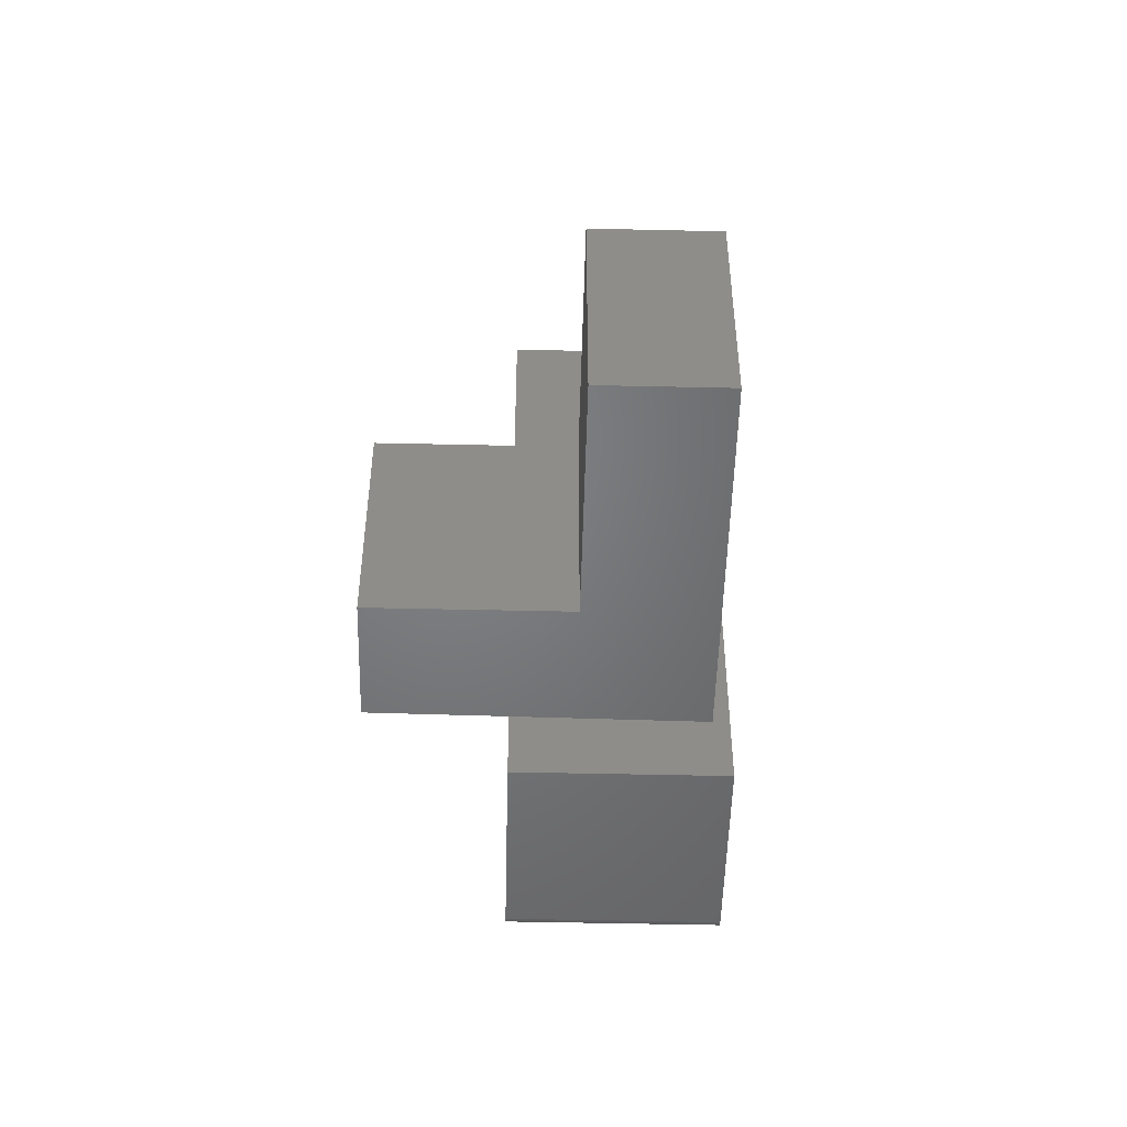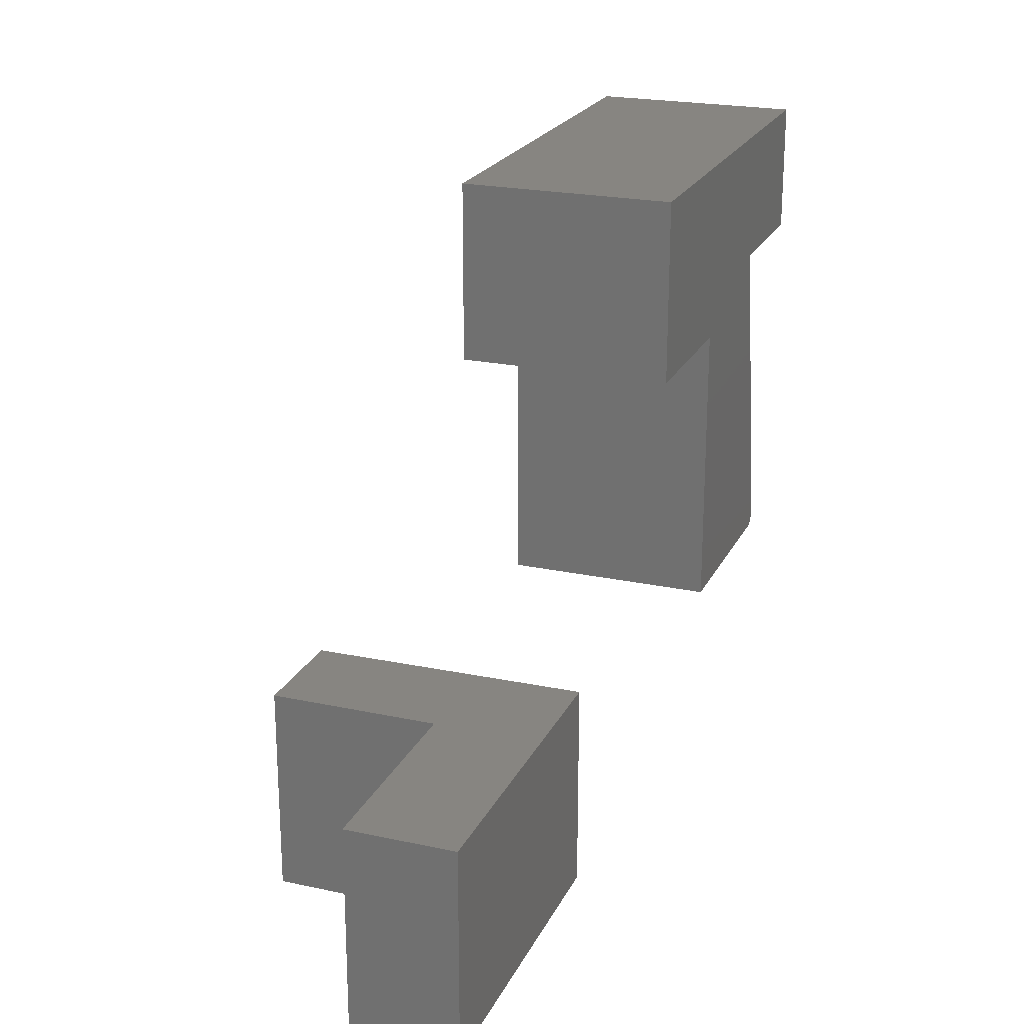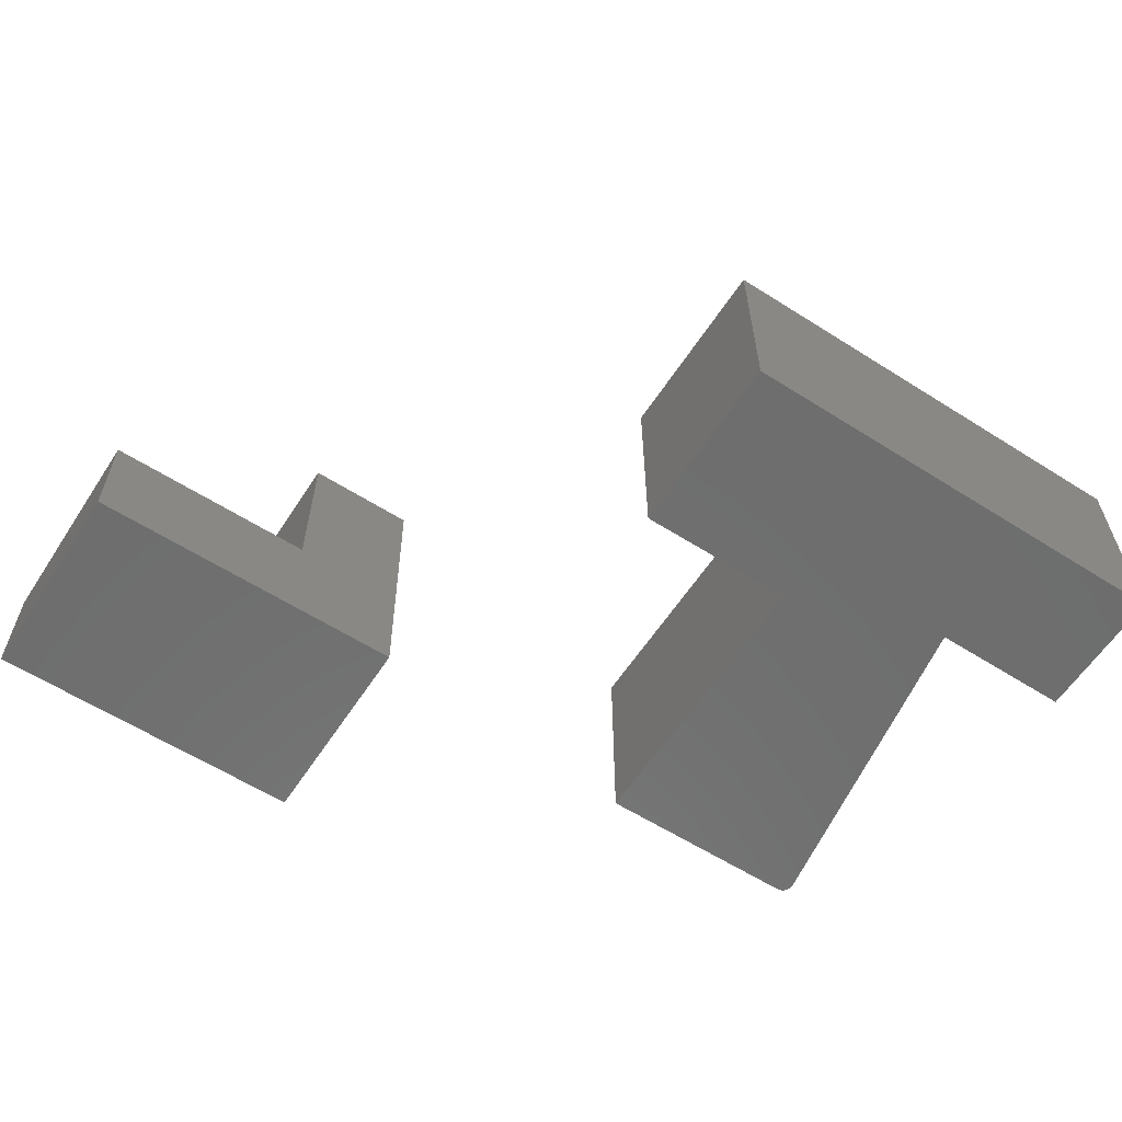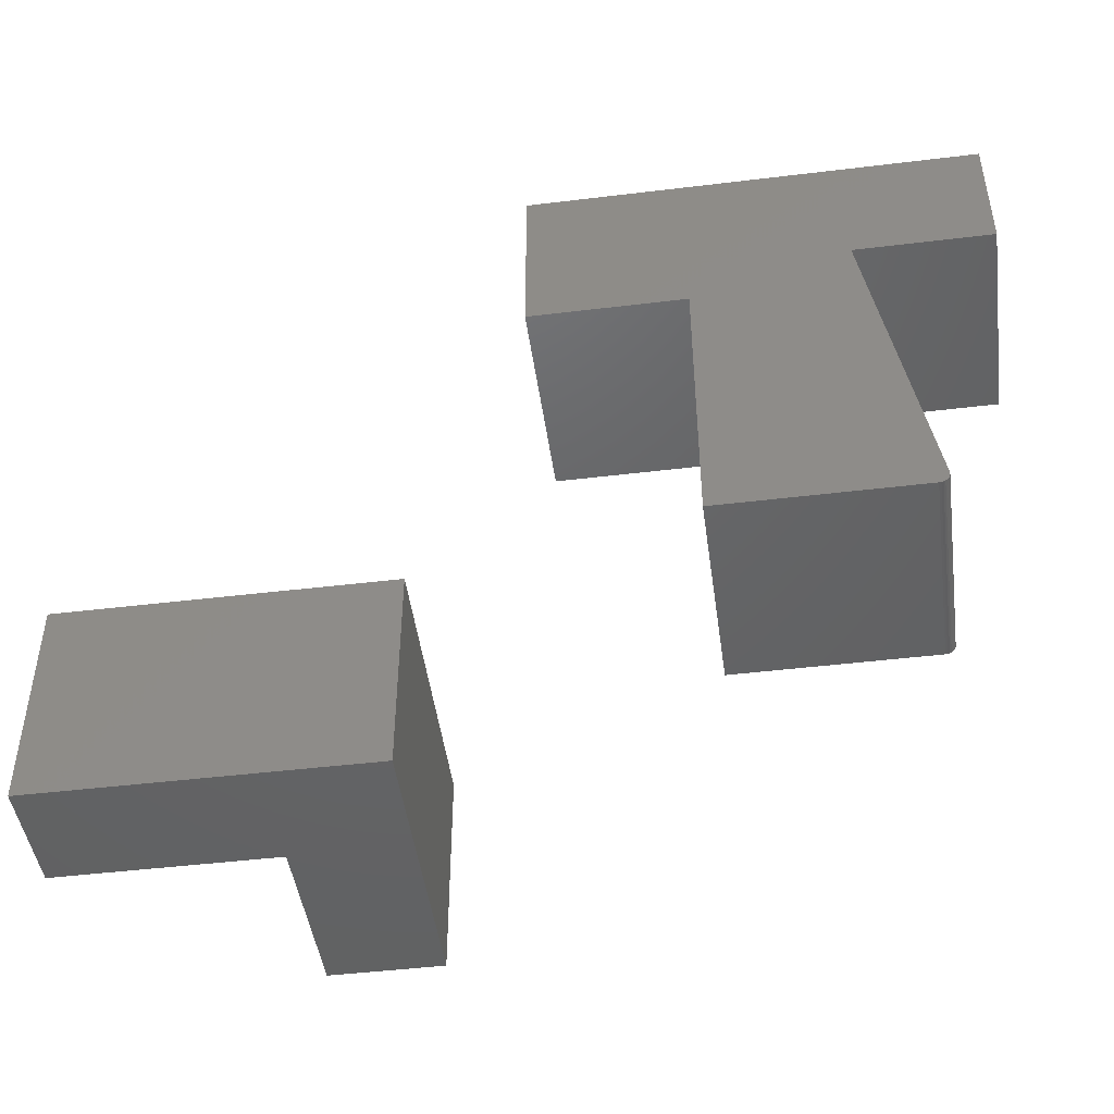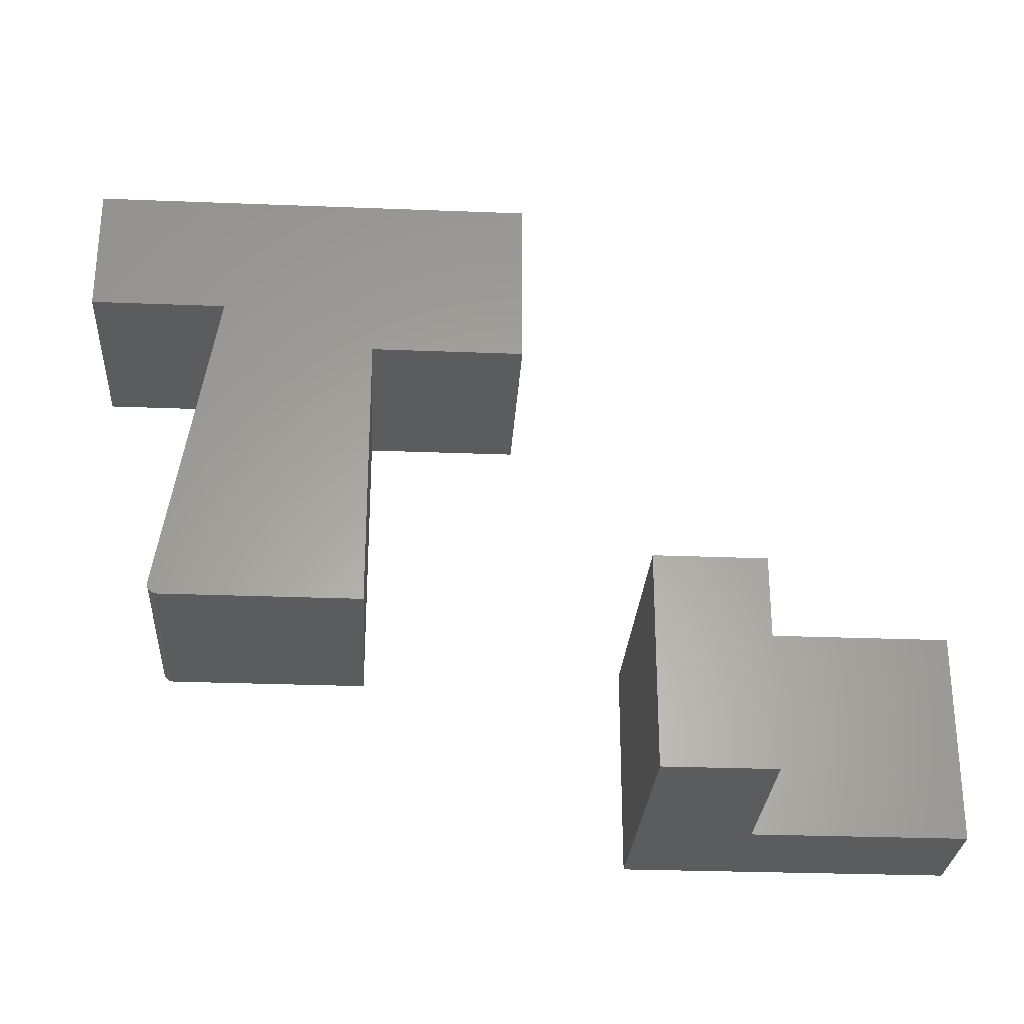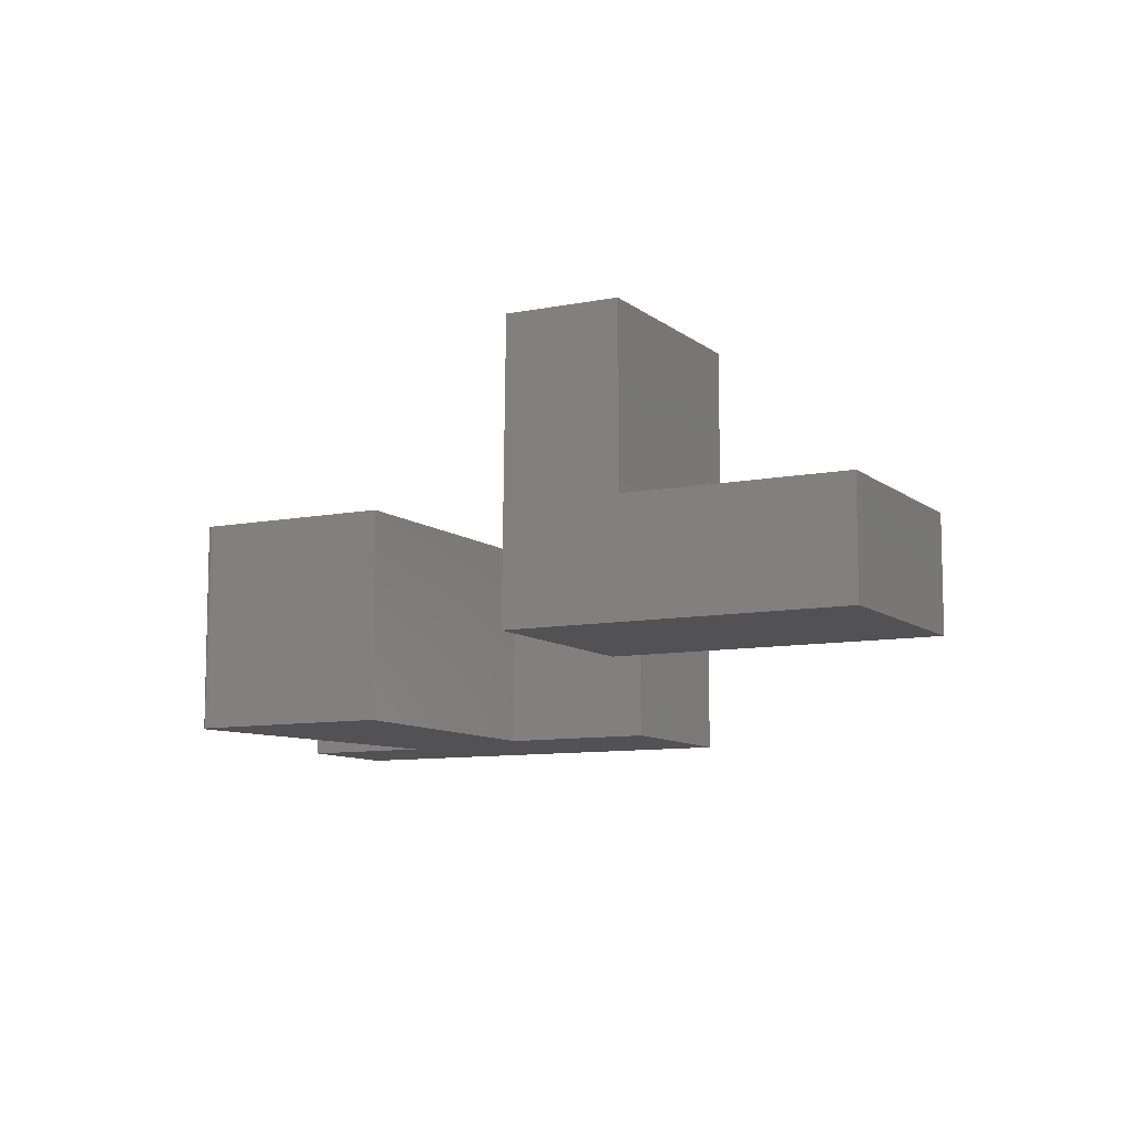
<metadata>
{"format":"stl","ext":"stl","renderer":"f3d","projection":"perspective","resolution":1024,"background":"white","views":[{"elev":-50.8,"azim":88.6,"up":"+Y"},{"elev":22.2,"azim":110.5,"up":"+Y"},{"elev":-60.1,"azim":147.0,"up":"+Z"},{"elev":-46.2,"azim":-172.1,"up":"+Y"},{"elev":-28.3,"azim":-3.4,"up":"+Y"},{"elev":-9.3,"azim":27.8,"up":"+Z"}]}
</metadata>
<code>
# stl→obj: 46 verts, 84 faces
v -0.6281 0.02193 0.3125
v -0.6283 0.01892 0.3125
v -0.6279 0.01593 0.3125
v -0.3166 0.4301 0.3125
v -0.08594 0.4301 0.3125
v -0.5473 0.5 0.3125
v -0.627 0.01307 0.3125
v -0.6157 0.003991 0.3125
v -0.6127 0.003701 0.3125
v -0.6255 0.01044 0.3125
v -0.6236 0.008136 0.3125
v -0.6212 0.006251 0.3125
v -0.6186 0.004852 0.3125
v -0.3166 0.003701 0.3125
v -0.75 0.6957 0.3125
v -0.75 0.5 0.3125
v -0.08594 0.6957 0.3125
v -0.6279 0.01593 0
v -0.6283 0.01892 0
v -0.6281 0.02193 0
v -0.3166 0.4301 0
v -0.627 0.01307 0
v -0.5473 0.5 0
v -0.08594 0.4301 0
v -0.6157 0.003991 0
v -0.6186 0.004852 0
v -0.6212 0.006251 0
v -0.6236 0.008136 0
v -0.6255 0.01044 0
v -0.6127 0.003701 0
v -0.3166 0.003701 0
v -0.08594 0.6957 0
v -0.75 0.5 0
v -0.75 0.6957 0
v 0.07812 -0.3125 0.07031
v 0.5547 -0.3125 0.07031
v 0.5547 -0.3125 0.2308
v 0.2437 -0.3125 0.2308
v 0.2437 -0.3125 0.4817
v 0.08314 -0.3125 0.4817
v 0.07812 0 0.07031
v 0.08314 2.311e-17 0.4817
v 0.2437 3.202e-17 0.4817
v 0.2437 1.81e-17 0.2308
v 0.5547 3.537e-17 0.2308
v 0.5547 2.645e-17 0.07031
f 1 2 3
f 4 5 6
f 4 6 1
f 4 1 3
f 4 3 7
f 8 9 7
f 8 7 10
f 8 10 11
f 8 11 12
f 8 12 13
f 9 14 7
f 7 14 4
f 15 16 17
f 17 16 6
f 17 6 5
f 18 19 20
f 21 22 18
f 21 18 20
f 21 20 23
f 21 23 24
f 25 26 27
f 25 27 28
f 25 28 29
f 25 29 22
f 25 22 30
f 30 22 31
f 31 22 21
f 24 23 32
f 32 23 33
f 32 33 34
f 9 30 14
f 14 30 31
f 6 23 1
f 1 23 20
f 30 9 25
f 25 9 8
f 25 8 26
f 26 8 13
f 26 13 27
f 27 13 12
f 27 12 28
f 28 12 11
f 28 11 29
f 29 11 10
f 29 10 22
f 22 10 7
f 22 7 18
f 18 7 3
f 18 3 19
f 19 3 2
f 19 2 20
f 20 2 1
f 34 33 15
f 15 33 16
f 17 32 15
f 15 32 34
f 24 32 5
f 5 32 17
f 21 24 4
f 4 24 5
f 14 31 4
f 4 31 21
f 33 23 16
f 16 23 6
f 35 36 37
f 35 37 38
f 35 38 39
f 35 39 40
f 41 42 43
f 41 43 44
f 41 44 45
f 41 45 46
f 40 42 35
f 35 42 41
f 43 42 39
f 39 42 40
f 44 43 38
f 38 43 39
f 45 44 37
f 37 44 38
f 46 45 36
f 36 45 37
f 35 41 36
f 36 41 46

</code>
